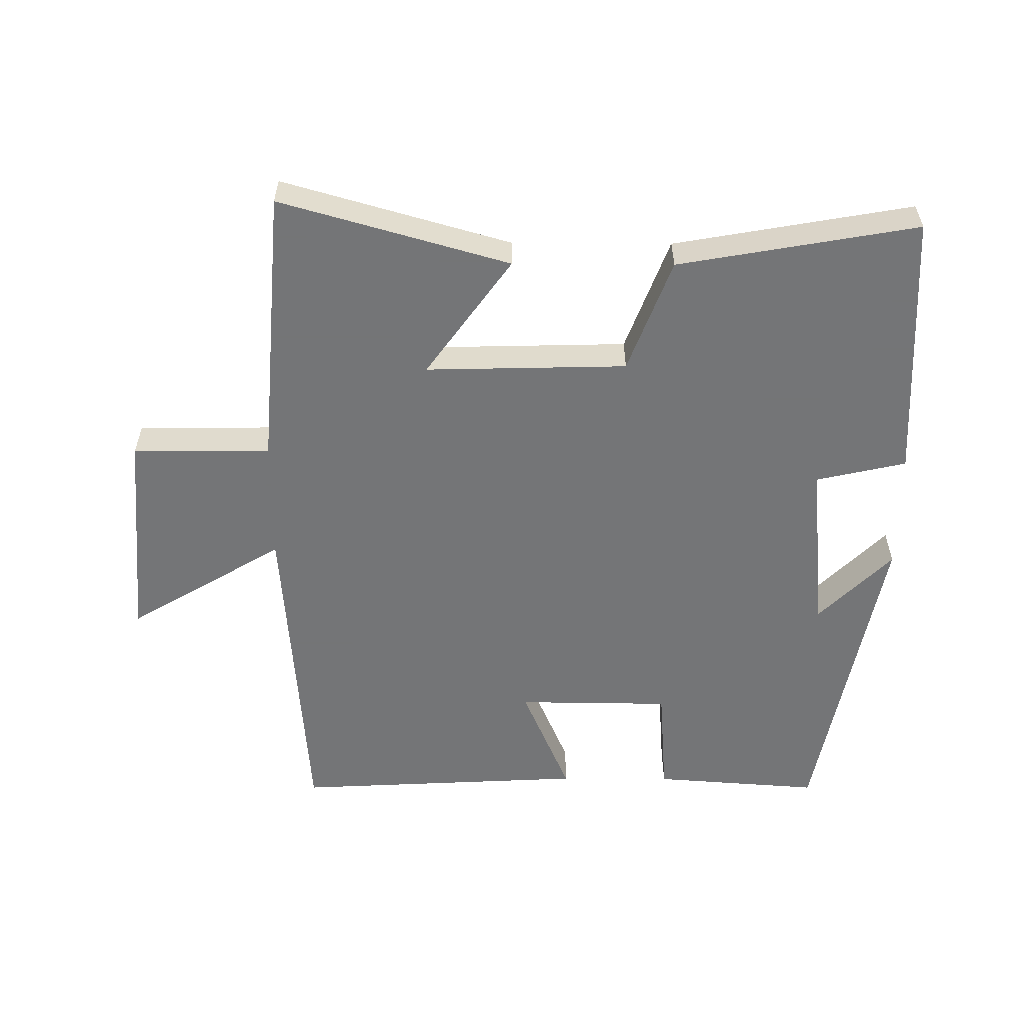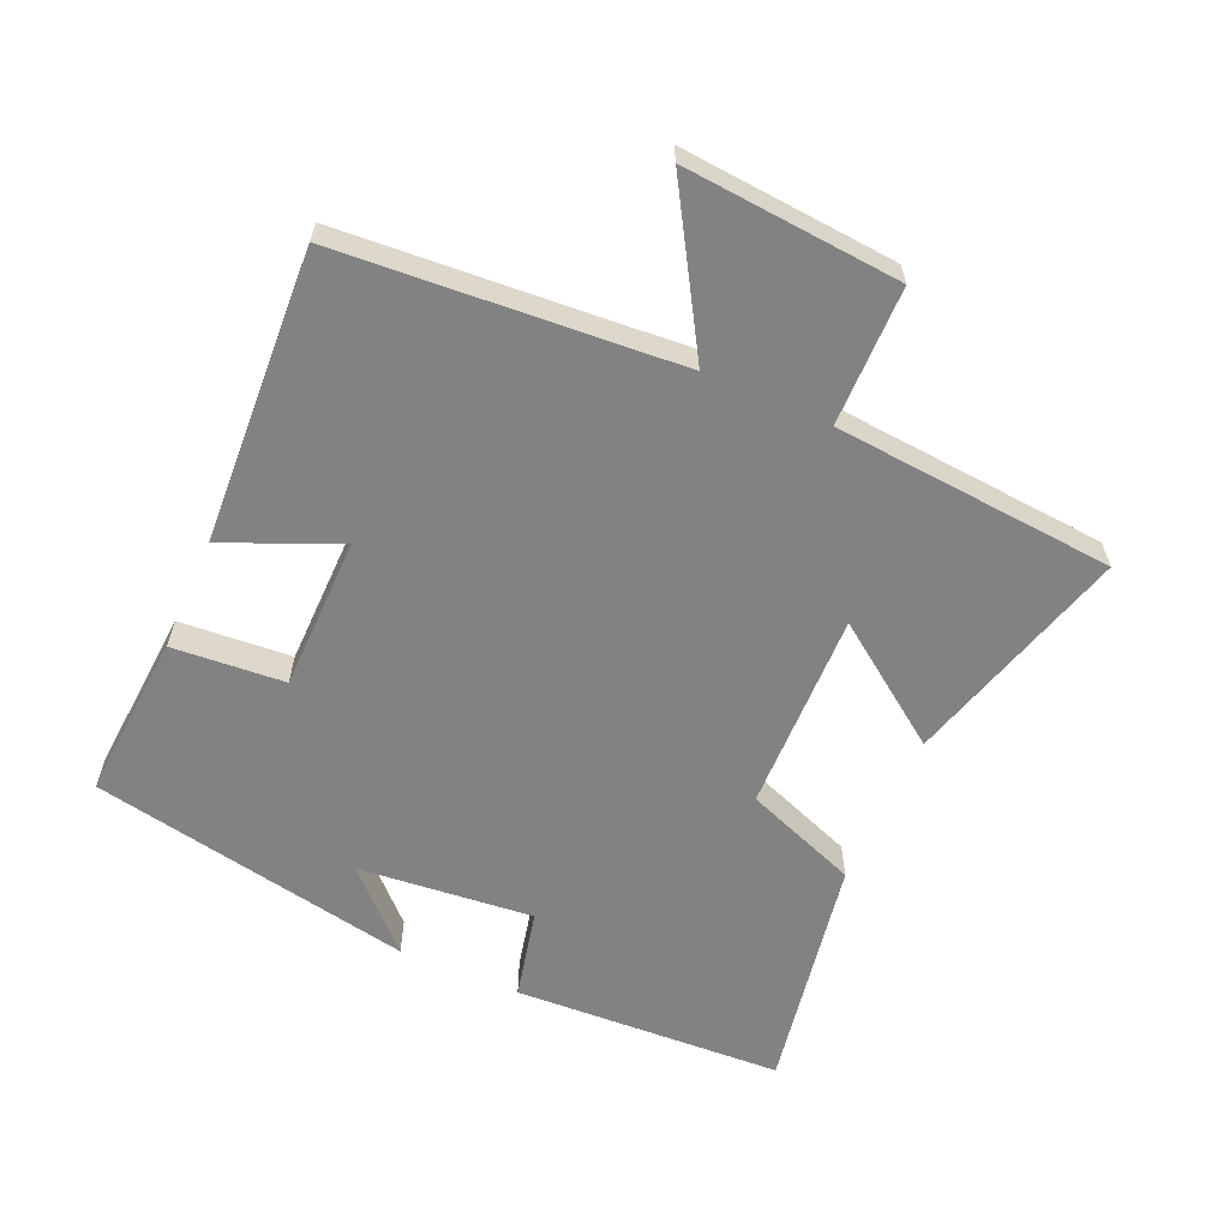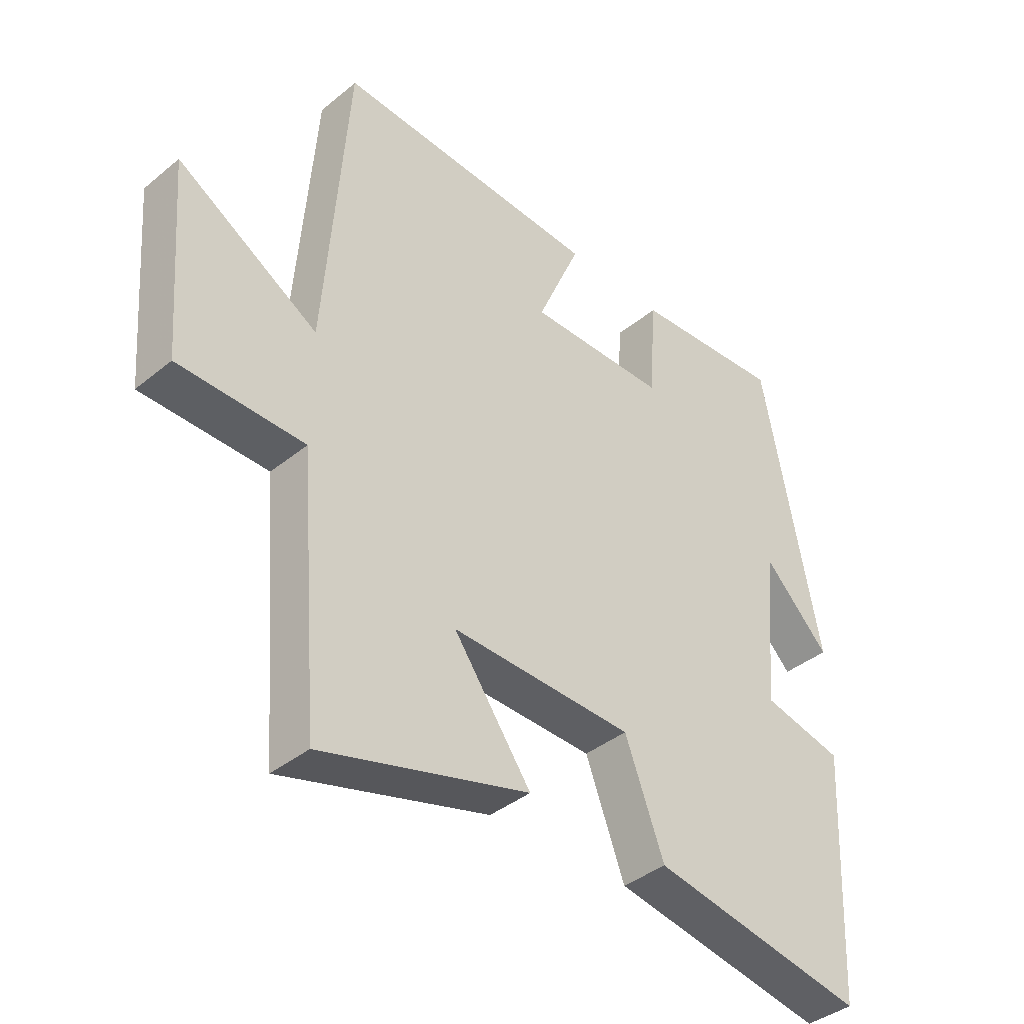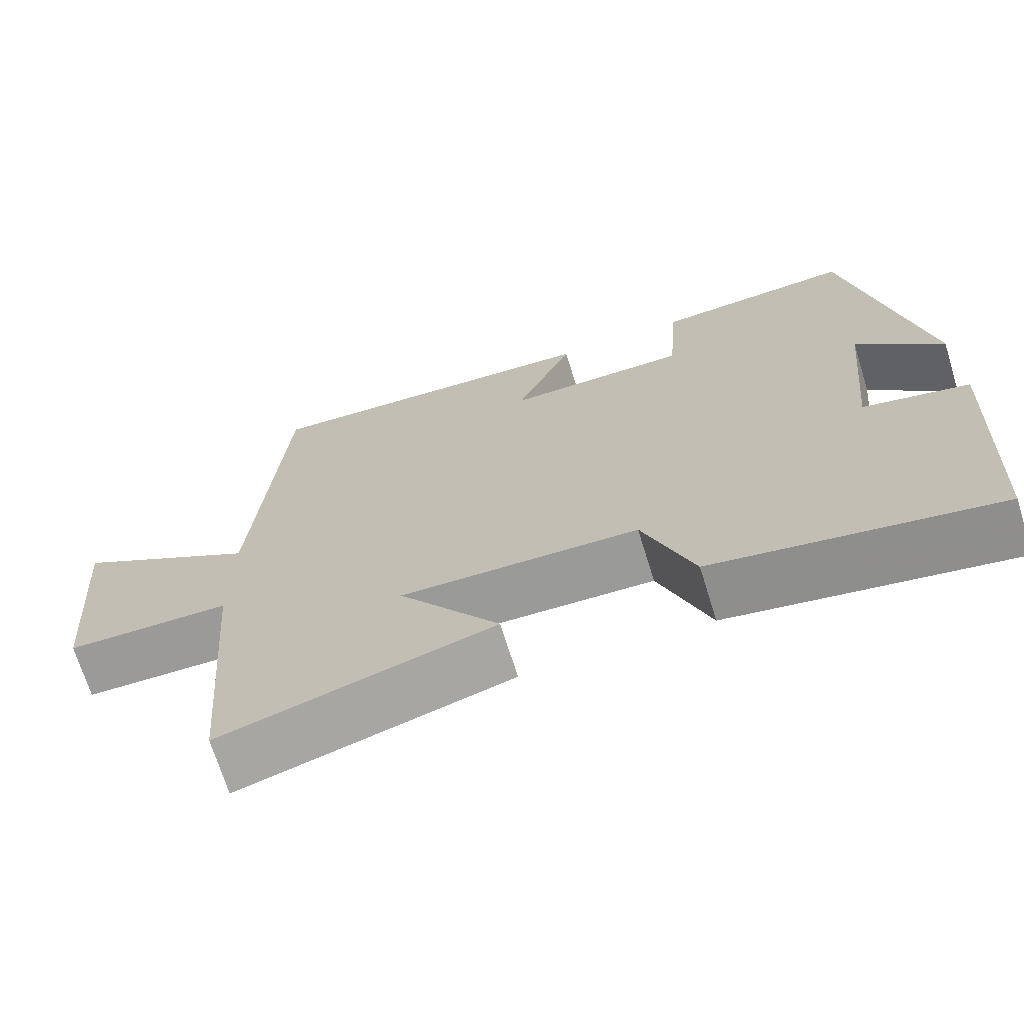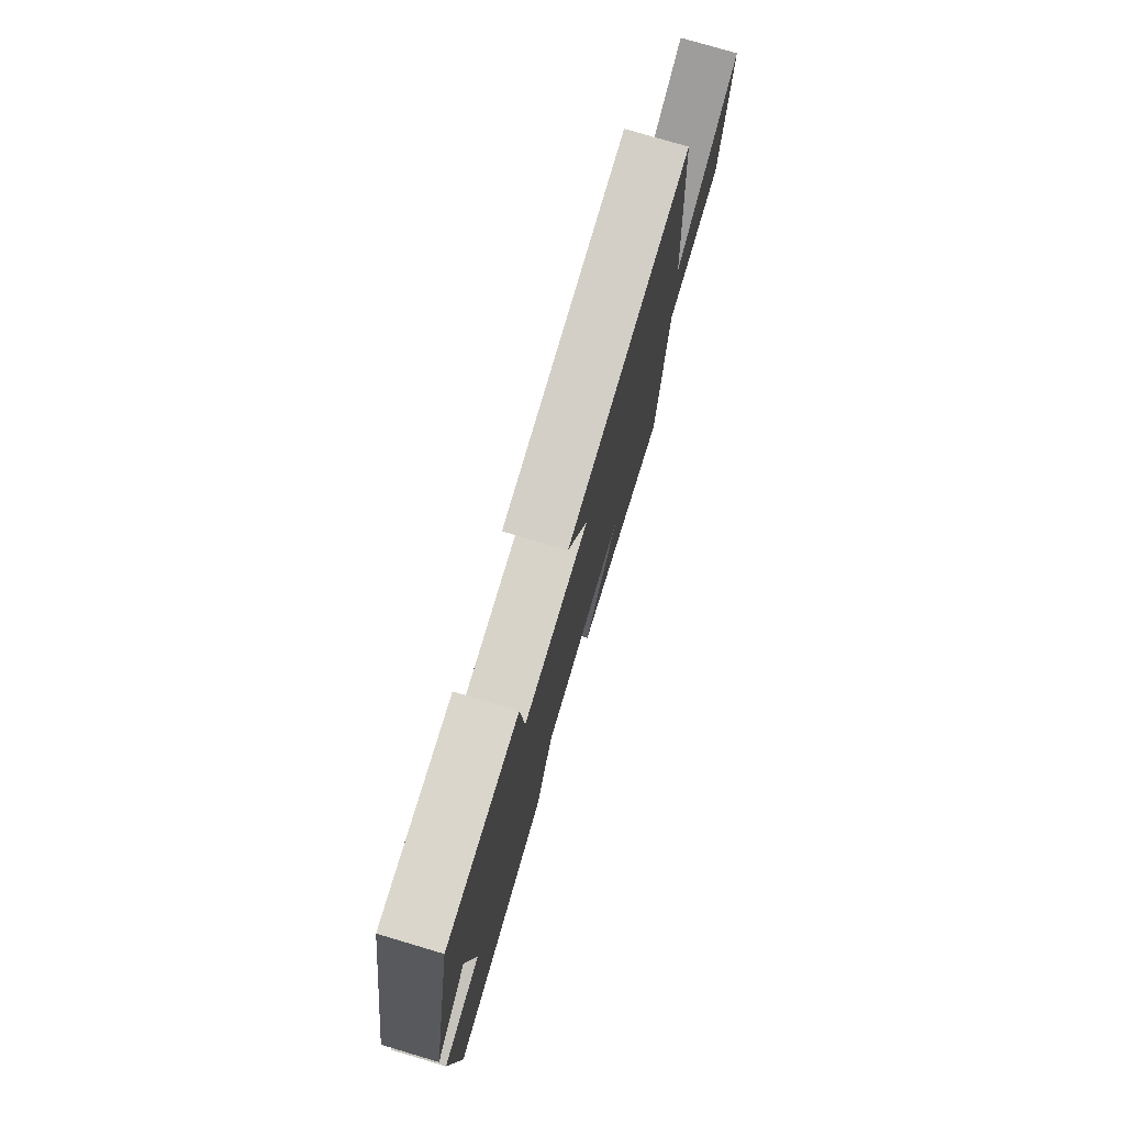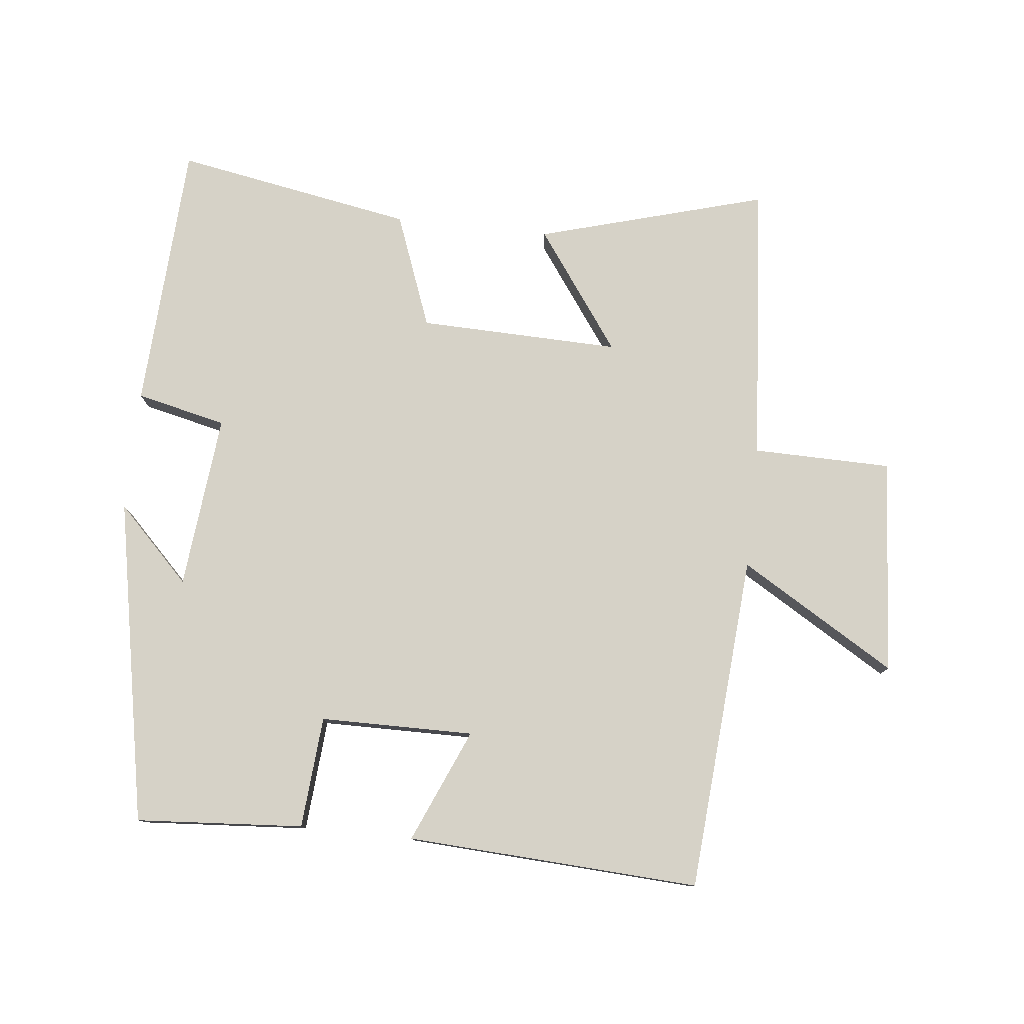
<metadata>
{"format":"obj","ext":"obj","renderer":"f3d","projection":"perspective","resolution":1024,"background":"white","views":[{"elev":-56.4,"azim":179.6,"up":"+Y"},{"elev":-60.8,"azim":66.1,"up":"+Y"},{"elev":-39.4,"azim":135.4,"up":"+Z"},{"elev":-69.8,"azim":-162.8,"up":"+Z"},{"elev":77.7,"azim":-73.5,"up":"+Z"},{"elev":78.5,"azim":6.2,"up":"+Y"}]}
</metadata>
<code>
v -0.406 0.07 0.518
v -0.153 0.07 0.5
v -0.14 0.07 0.331
v 0.092 0.07 0.329
v 0.019 0.07 0.5
v 0.462 0.07 0.524
v 0.5 0.07 0.015
v 0.735 0.07 0.156
v 0.709 0.07 -0.17
v 0.5 0.07 -0.173
v 0.466 0.07 -0.598
v 0.121 0.07 -0.5
v 0.25 0.07 -0.32
v -0.054 0.07 -0.328
v -0.119 0.07 -0.5
v -0.479 0.07 -0.564
v -0.5 0.07 -0.156
v -0.364 0.07 -0.125
v -0.39 0.07 0.139
v -0.5 0.07 0.028
v -0.406 0 0.518
v -0.153 0 0.5
v -0.14 0 0.331
v 0.092 0 0.329
v 0.019 0 0.5
v 0.462 0 0.524
v 0.5 0 0.015
v 0.735 0 0.156
v 0.709 0 -0.17
v 0.5 0 -0.173
v 0.466 0 -0.598
v 0.121 0 -0.5
v 0.25 0 -0.32
v -0.054 0 -0.328
v -0.119 0 -0.5
v -0.479 0 -0.564
v -0.5 0 -0.156
v -0.364 0 -0.125
v -0.39 0 0.139
v -0.5 0 0.028
f 19 20 1 2
f 18 19 2 3
f 15 16 17 18
f 14 15 18 3
f 13 14 3 4
f 10 11 12 13
f 10 13 4
f 7 8 9 10
f 6 7 10
f 4 5 6 10
f 22 21 40 39
f 23 22 39 38
f 38 37 36 35
f 23 38 35 34
f 24 23 34 33
f 33 32 31 30
f 24 33 30
f 30 29 28 27
f 30 27 26
f 30 26 25 24
f 1 21 22 2
f 2 22 23 3
f 3 23 24 4
f 4 24 25 5
f 5 25 26 6
f 6 26 27 7
f 7 27 28 8
f 8 28 29 9
f 9 29 30 10
f 10 30 31 11
f 11 31 32 12
f 12 32 33 13
f 13 33 34 14
f 14 34 35 15
f 15 35 36 16
f 16 36 37 17
f 17 37 38 18
f 18 38 39 19
f 19 39 40 20
f 20 40 21 1

</code>
